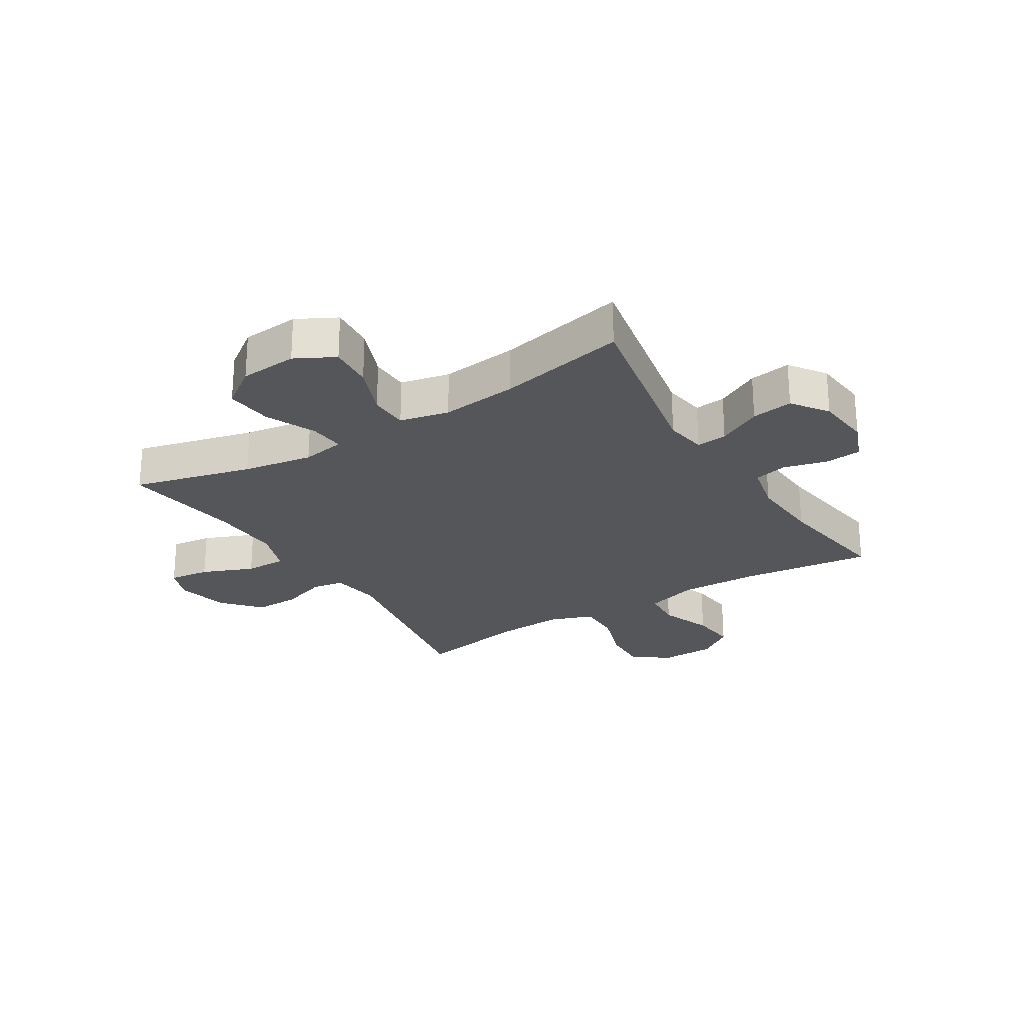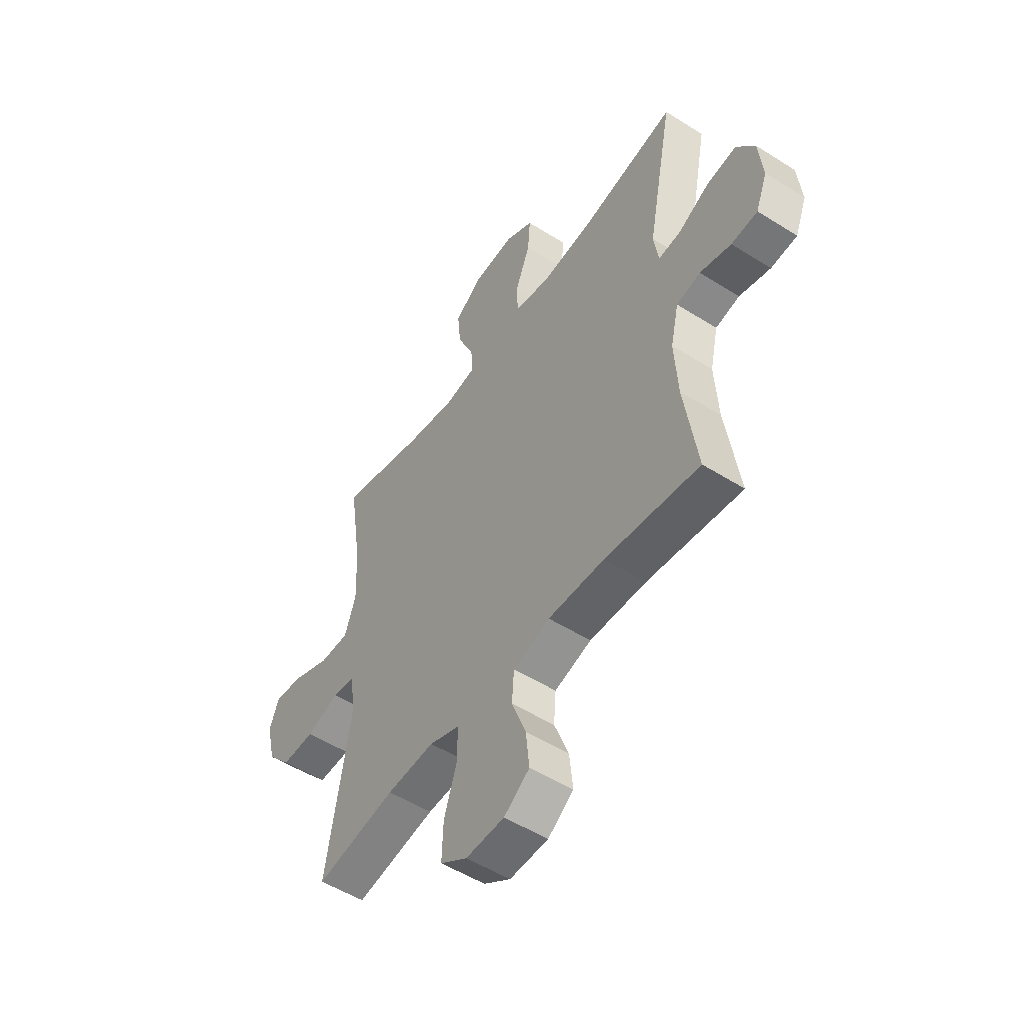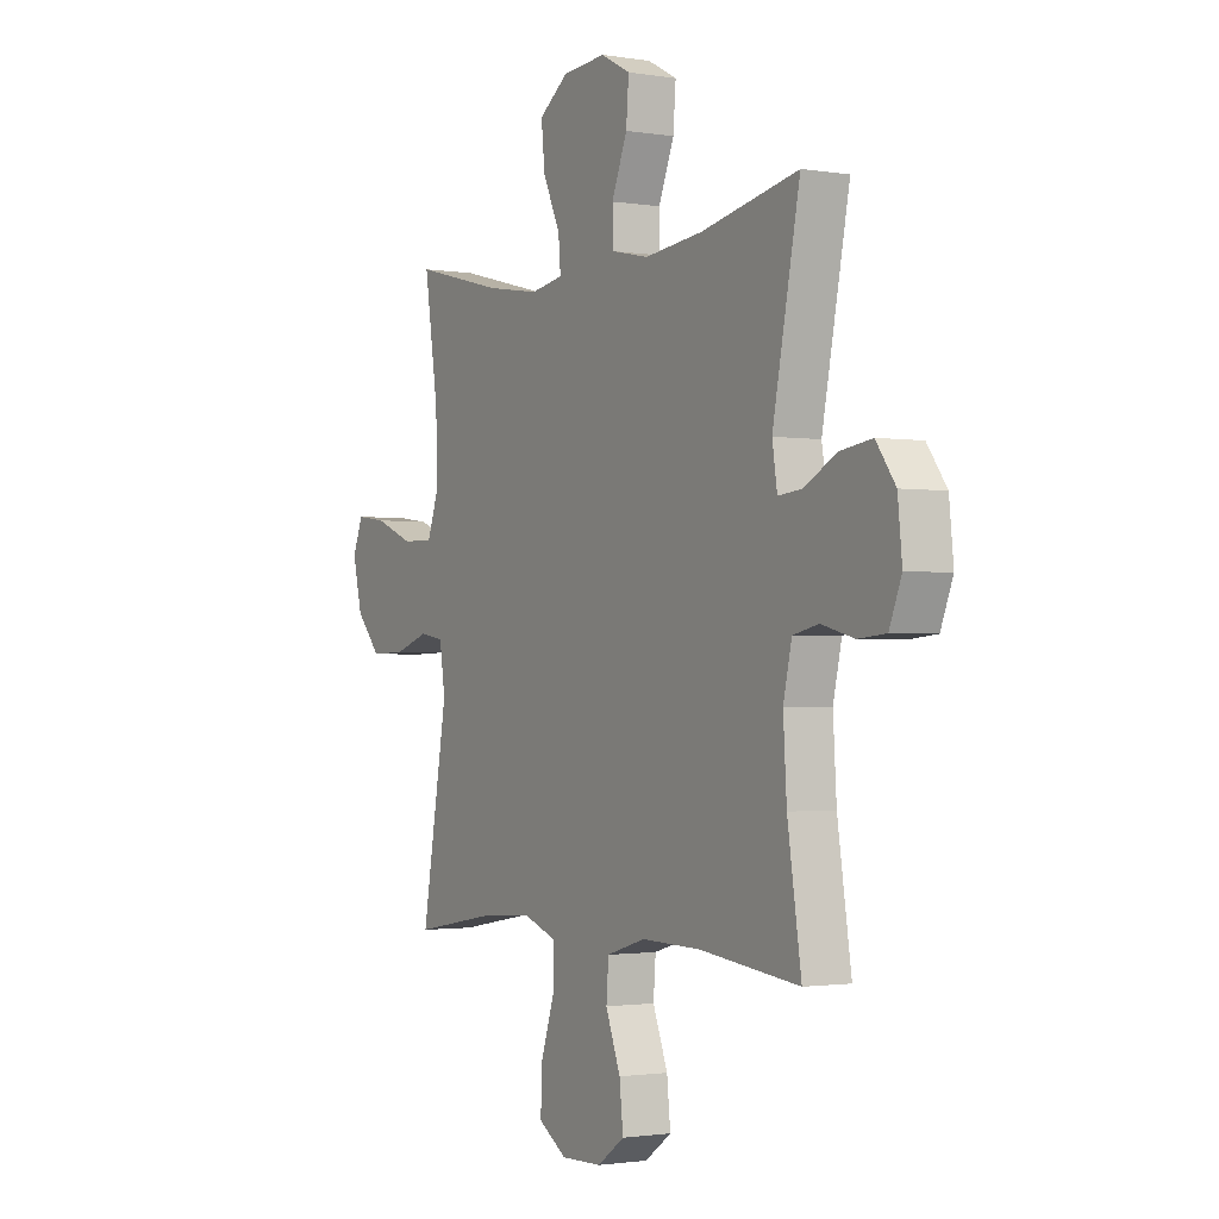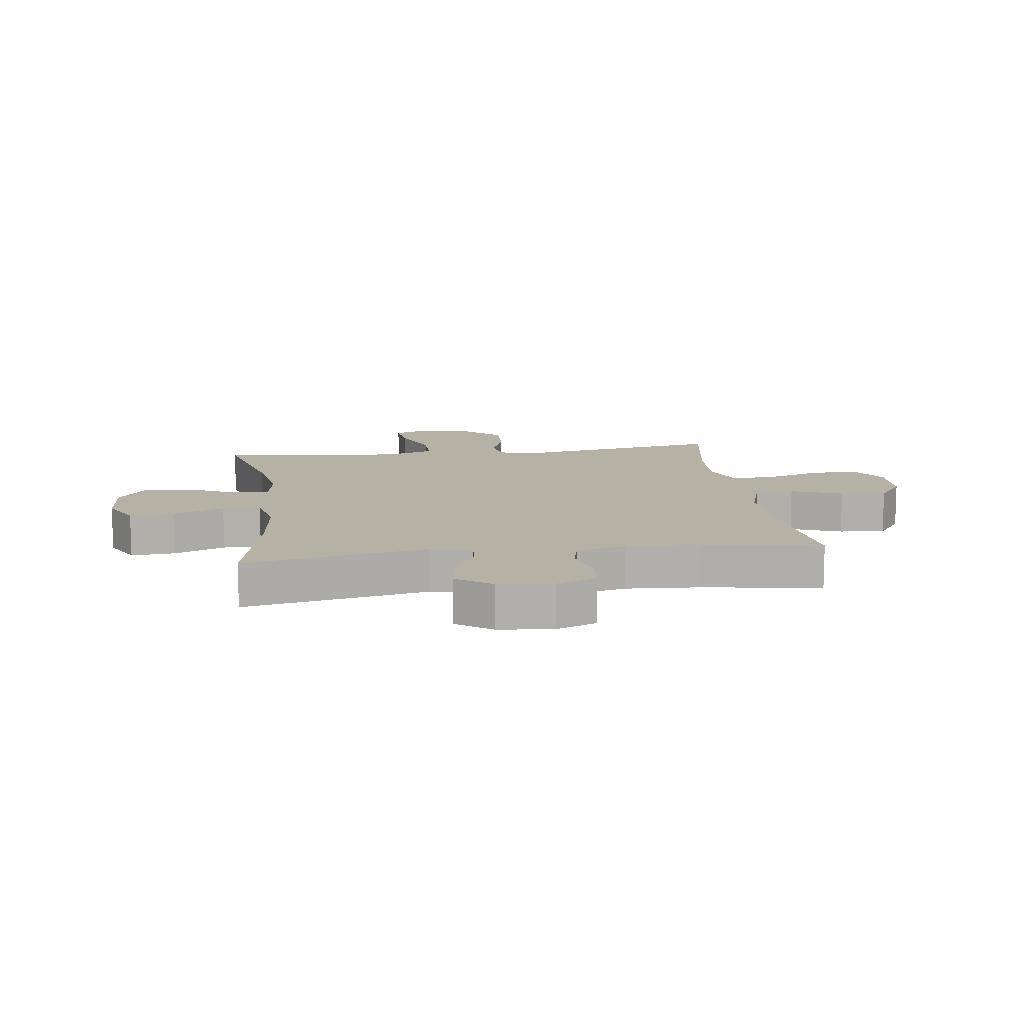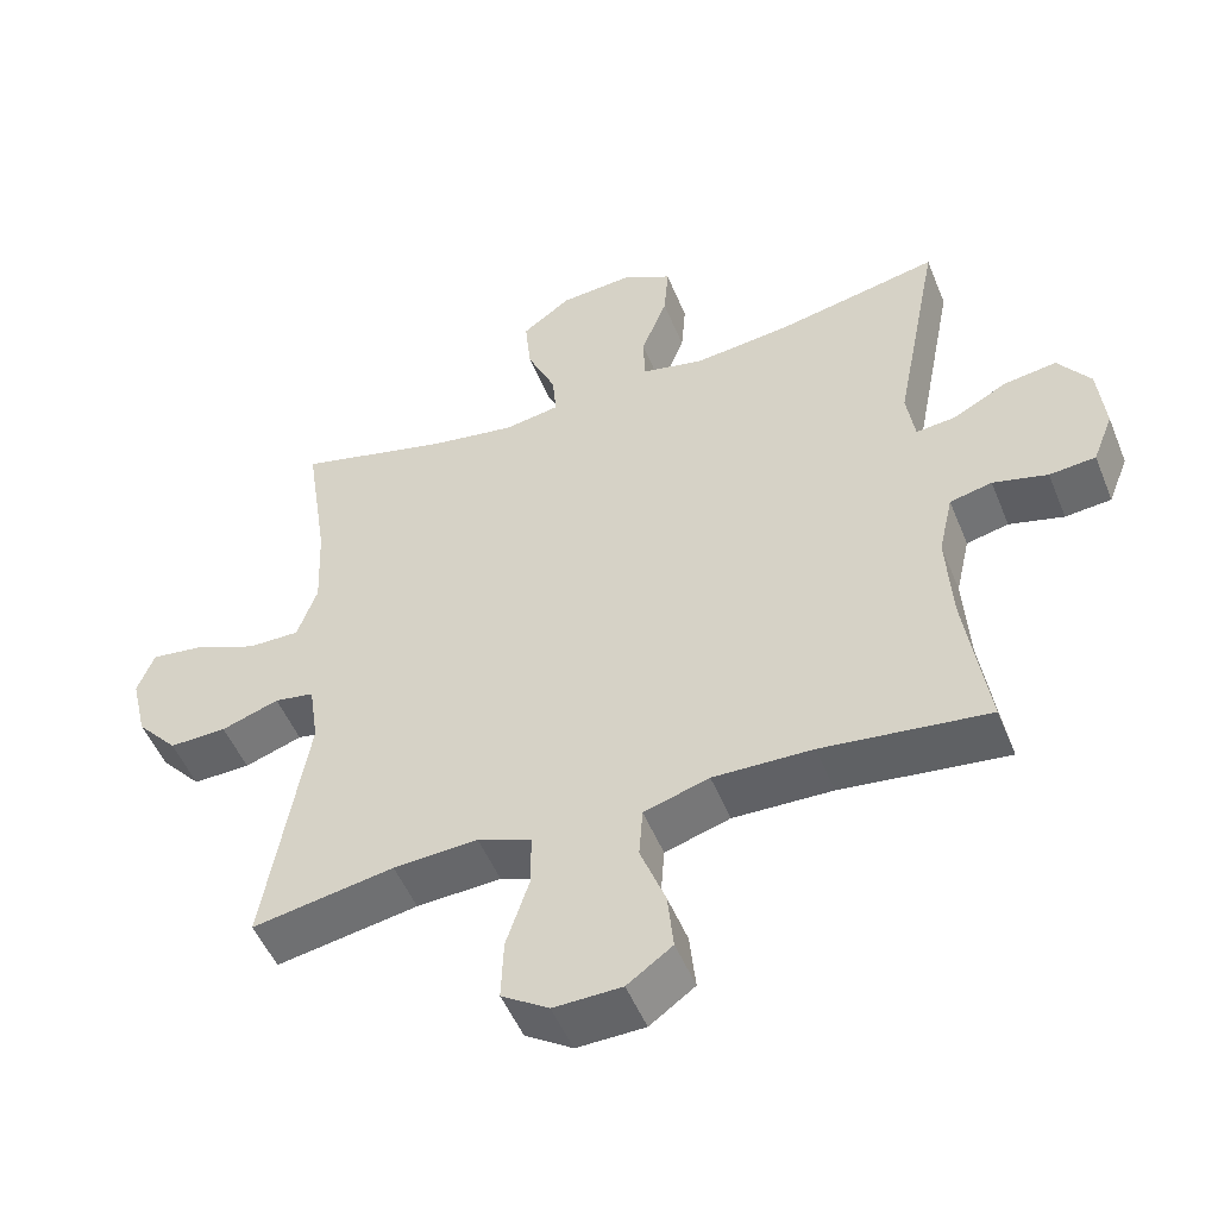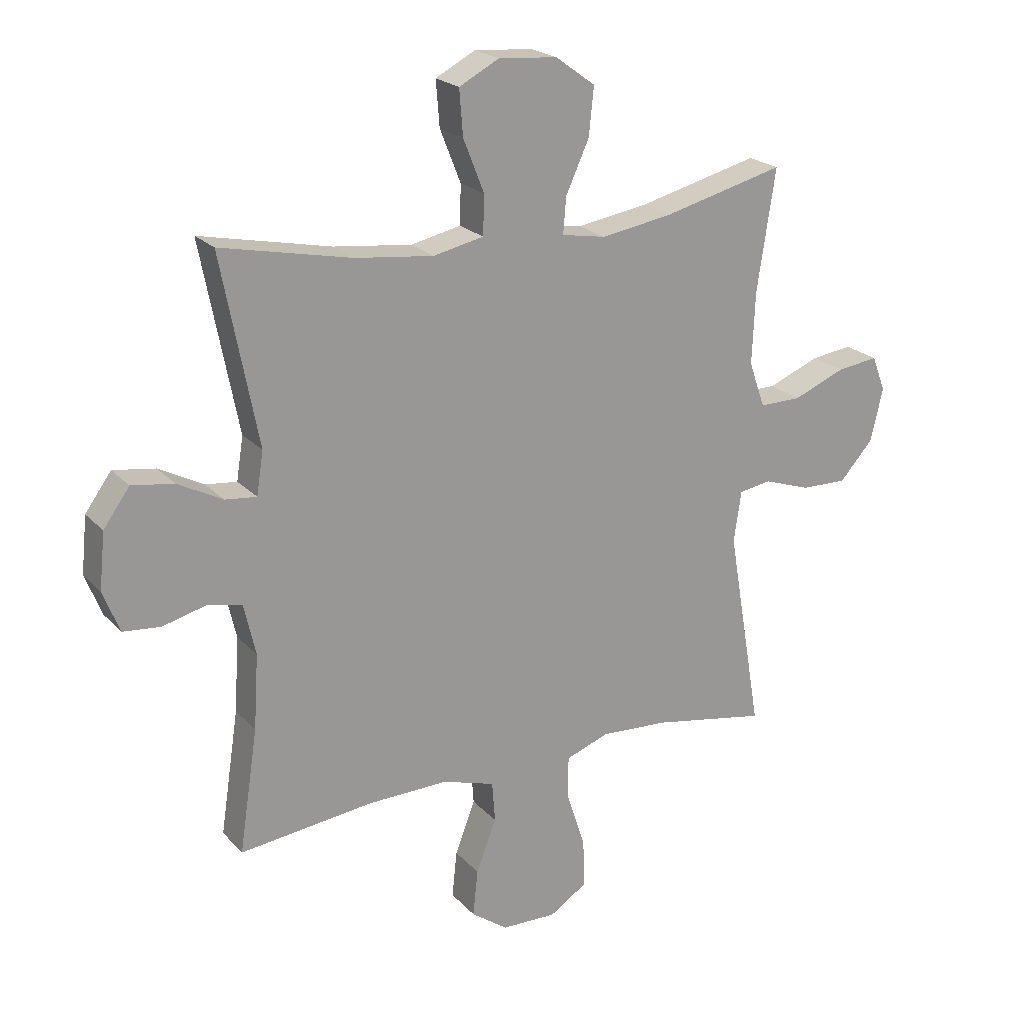
<metadata>
{"format":"obj","ext":"obj","renderer":"f3d","projection":"perspective","resolution":1024,"background":"white","views":[{"elev":-25.3,"azim":31.8,"up":"+Y"},{"elev":-52.1,"azim":55.7,"up":"+Z"},{"elev":-1.6,"azim":59.2,"up":"+Z"},{"elev":12.0,"azim":82.4,"up":"+Y"},{"elev":-50.6,"azim":21.7,"up":"+Z"},{"elev":21.4,"azim":150.2,"up":"+Z"}]}
</metadata>
<code>
o path1194_path1194.001
v -0.464 0.0375 0.3007
v -0.4588 0.0375 0.1764
v -0.4866 0.0375 0.09757
v -0.5591 0.0375 0.09842
v -0.6495 0.0375 0.1352
v -0.7208 0.0375 0.1446
v -0.7443 0.0375 0.08381
v -0.7223 0.0375 -0.008539
v -0.6648 0.0375 -0.07324
v -0.5846 0.0375 -0.07127
v -0.5042 0.0375 -0.04414
v -0.4488 0.0375 -0.05345
v -0.4358 0.0375 -0.1415
v -0.4957 0.0375 -0.4919
v -0.2981 0.0375 -0.4571
v -0.1807 0.0375 -0.4505
v -0.1058 0.0375 -0.4782
v -0.1056 0.0375 -0.5532
v -0.1376 0.0375 -0.6503
v -0.141 0.0375 -0.7347
v -0.07508 0.0375 -0.7776
v 0.01974 0.0375 -0.7752
v 0.08271 0.0375 -0.7301
v 0.07426 0.0375 -0.6492
v 0.03952 0.0375 -0.5584
v 0.0448 0.0375 -0.4882
v 0.1356 0.0375 -0.4606
v 0.2743 0.0375 -0.4641
v 0.506 0.0375 -0.4919
v 0.4739 0.0375 -0.2797
v 0.4659 0.0375 -0.151
v 0.4859 0.0375 -0.0632
v 0.5447 0.0375 -0.04973
v 0.6211 0.0375 -0.06971
v 0.6854 0.0375 -0.0637
v 0.7137 0.0375 0.007847
v 0.7037 0.0375 0.1049
v 0.6586 0.0375 0.1676
v 0.5857 0.0375 0.1567
v 0.5085 0.0375 0.1162
v 0.4543 0.0375 0.1106
v 0.4426 0.0375 0.185
v 0.506 0.0375 0.51
v 0.2795 0.0375 0.4628
v 0.1445 0.0375 0.4475
v 0.05763 0.0375 0.4665
v 0.05566 0.0375 0.5343
v 0.09173 0.0375 0.6253
v 0.09801 0.0375 0.7037
v 0.02889 0.0375 0.7403
v -0.07243 0.0375 0.7321
v -0.1406 0.0375 0.6827
v -0.1322 0.0375 0.6001
v -0.09196 0.0375 0.5118
v -0.08675 0.0375 0.4497
v -0.1631 0.0375 0.4365
v -0.2864 0.0375 0.4567
v -0.4957 0.0375 0.51
v -0.464 -0.0375 0.3007
v -0.4588 -0.0375 0.1764
v -0.4866 -0.0375 0.09757
v -0.5591 -0.0375 0.09842
v -0.6495 -0.0375 0.1352
v -0.7208 -0.0375 0.1446
v -0.7443 -0.0375 0.08381
v -0.7223 -0.0375 -0.008539
v -0.6648 -0.0375 -0.07324
v -0.5846 -0.0375 -0.07127
v -0.5042 -0.0375 -0.04414
v -0.4488 -0.0375 -0.05345
v -0.4358 -0.0375 -0.1415
v -0.4957 -0.0375 -0.4919
v -0.2981 -0.0375 -0.4571
v -0.1807 -0.0375 -0.4505
v -0.1058 -0.0375 -0.4782
v -0.1056 -0.0375 -0.5532
v -0.1376 -0.0375 -0.6503
v -0.141 -0.0375 -0.7347
v -0.07508 -0.0375 -0.7776
v 0.01974 -0.0375 -0.7752
v 0.08271 -0.0375 -0.7301
v 0.07426 -0.0375 -0.6492
v 0.03952 -0.0375 -0.5584
v 0.0448 -0.0375 -0.4882
v 0.1356 -0.0375 -0.4606
v 0.2743 -0.0375 -0.4641
v 0.506 -0.0375 -0.4919
v 0.4739 -0.0375 -0.2797
v 0.4659 -0.0375 -0.151
v 0.4859 -0.0375 -0.0632
v 0.5447 -0.0375 -0.04973
v 0.6211 -0.0375 -0.06971
v 0.6854 -0.0375 -0.0637
v 0.7137 -0.0375 0.007847
v 0.7037 -0.0375 0.1049
v 0.6586 -0.0375 0.1676
v 0.5857 -0.0375 0.1567
v 0.5085 -0.0375 0.1162
v 0.4543 -0.0375 0.1106
v 0.4426 -0.0375 0.185
v 0.506 -0.0375 0.51
v 0.2795 -0.0375 0.4628
v 0.1445 -0.0375 0.4475
v 0.05763 -0.0375 0.4665
v 0.05566 -0.0375 0.5343
v 0.09173 -0.0375 0.6253
v 0.09801 -0.0375 0.7037
v 0.02889 -0.0375 0.7403
v -0.07243 -0.0375 0.7321
v -0.1406 -0.0375 0.6827
v -0.1322 -0.0375 0.6001
v -0.09196 -0.0375 0.5118
v -0.08675 -0.0375 0.4497
v -0.1631 -0.0375 0.4365
v -0.2864 -0.0375 0.4567
v -0.4957 -0.0375 0.51
v -0.7208 0.0375 0.1446
v -0.7208 0.0375 0.1446
v -0.7443 0.0375 0.08381
v -0.7223 0.0375 -0.008539
v -0.6648 0.0375 -0.07324
v -0.6495 0.0375 0.1352
v -0.5846 0.0375 -0.07127
v -0.5591 0.0375 0.09842
v -0.5042 0.0375 -0.04414
v -0.4866 0.0375 0.09757
v -0.4866 0.0375 0.09757
v -0.4488 0.0375 -0.05345
v -0.4488 0.0375 -0.05345
v -0.4588 0.0375 0.1764
v -0.4957 0.0375 0.51
v -0.4957 0.0375 0.51
v -0.464 0.0375 0.3007
v -0.4358 0.0375 -0.1415
v -0.4957 0.0375 -0.4919
v -0.4957 0.0375 -0.4919
v -0.2981 0.0375 -0.4571
v -0.2864 0.0375 0.4567
v -0.1807 0.0375 -0.4505
v -0.1631 0.0375 0.4365
v -0.1058 0.0375 -0.4782
v -0.1058 0.0375 -0.4782
v -0.08675 0.0375 0.4497
v -0.08675 0.0375 0.4497
v -0.1376 0.0375 -0.6503
v -0.141 0.0375 -0.7347
v -0.07508 0.0375 -0.7776
v -0.07243 0.0375 0.7321
v -0.1406 0.0375 0.6827
v -0.1322 0.0375 0.6001
v -0.1056 0.0375 -0.5532
v -0.09196 0.0375 0.5118
v 0.01974 0.0375 -0.7752
v 0.02889 0.0375 0.7403
v 0.08271 0.0375 -0.7301
v 0.08271 0.0375 -0.7301
v 0.09801 0.0375 0.7037
v 0.09801 0.0375 0.7037
v 0.03952 0.0375 -0.5584
v 0.0448 0.0375 -0.4882
v 0.0448 0.0375 -0.4882
v 0.07426 0.0375 -0.6492
v 0.05763 0.0375 0.4665
v 0.05763 0.0375 0.4665
v 0.05566 0.0375 0.5343
v 0.1356 0.0375 -0.4606
v 0.09173 0.0375 0.6253
v 0.1445 0.0375 0.4475
v 0.2743 0.0375 -0.4641
v 0.2795 0.0375 0.4628
v 0.506 0.0375 0.51
v 0.506 0.0375 0.51
v 0.4426 0.0375 0.185
v 0.4543 0.0375 0.1106
v 0.4543 0.0375 0.1106
v 0.5085 0.0375 0.1162
v 0.4659 0.0375 -0.151
v 0.4859 0.0375 -0.0632
v 0.4859 0.0375 -0.0632
v 0.4739 0.0375 -0.2797
v 0.506 0.0375 -0.4919
v 0.506 0.0375 -0.4919
v 0.5447 0.0375 -0.04973
v 0.5857 0.0375 0.1567
v 0.6211 0.0375 -0.06971
v 0.6586 0.0375 0.1676
v 0.6586 0.0375 0.1676
v 0.6854 0.0375 -0.0637
v 0.6854 0.0375 -0.0637
v 0.7037 0.0375 0.1049
v 0.7137 0.0375 0.007847
v -0.7208 -0.0375 0.1446
v -0.7208 -0.0375 0.1446
v -0.7443 -0.0375 0.08381
v -0.7223 -0.0375 -0.008539
v -0.6648 -0.0375 -0.07324
v -0.6495 -0.0375 0.1352
v -0.5846 -0.0375 -0.07127
v -0.5591 -0.0375 0.09842
v -0.5042 -0.0375 -0.04414
v -0.4866 -0.0375 0.09757
v -0.4866 -0.0375 0.09757
v -0.4488 -0.0375 -0.05345
v -0.4488 -0.0375 -0.05345
v -0.4588 -0.0375 0.1764
v -0.4957 -0.0375 0.51
v -0.4957 -0.0375 0.51
v -0.464 -0.0375 0.3007
v -0.4358 -0.0375 -0.1415
v -0.4957 -0.0375 -0.4919
v -0.4957 -0.0375 -0.4919
v -0.2981 -0.0375 -0.4571
v -0.2864 -0.0375 0.4567
v -0.1807 -0.0375 -0.4505
v -0.1631 -0.0375 0.4365
v -0.1058 -0.0375 -0.4782
v -0.1058 -0.0375 -0.4782
v -0.08675 -0.0375 0.4497
v -0.08675 -0.0375 0.4497
v -0.1376 -0.0375 -0.6503
v -0.141 -0.0375 -0.7347
v -0.07508 -0.0375 -0.7776
v -0.07243 -0.0375 0.7321
v -0.1406 -0.0375 0.6827
v -0.1322 -0.0375 0.6001
v -0.1056 -0.0375 -0.5532
v -0.09196 -0.0375 0.5118
v 0.01974 -0.0375 -0.7752
v 0.02889 -0.0375 0.7403
v 0.08271 -0.0375 -0.7301
v 0.08271 -0.0375 -0.7301
v 0.09801 -0.0375 0.7037
v 0.09801 -0.0375 0.7037
v 0.03952 -0.0375 -0.5584
v 0.0448 -0.0375 -0.4882
v 0.0448 -0.0375 -0.4882
v 0.07426 -0.0375 -0.6492
v 0.05763 -0.0375 0.4665
v 0.05763 -0.0375 0.4665
v 0.05566 -0.0375 0.5343
v 0.1356 -0.0375 -0.4606
v 0.09173 -0.0375 0.6253
v 0.1445 -0.0375 0.4475
v 0.2743 -0.0375 -0.4641
v 0.2795 -0.0375 0.4628
v 0.506 -0.0375 0.51
v 0.506 -0.0375 0.51
v 0.4426 -0.0375 0.185
v 0.4543 -0.0375 0.1106
v 0.4543 -0.0375 0.1106
v 0.5085 -0.0375 0.1162
v 0.4659 -0.0375 -0.151
v 0.4859 -0.0375 -0.0632
v 0.4859 -0.0375 -0.0632
v 0.4739 -0.0375 -0.2797
v 0.506 -0.0375 -0.4919
v 0.506 -0.0375 -0.4919
v 0.5447 -0.0375 -0.04973
v 0.5857 -0.0375 0.1567
v 0.6211 -0.0375 -0.06971
v 0.6586 -0.0375 0.1676
v 0.6586 -0.0375 0.1676
v 0.6854 -0.0375 -0.0637
v 0.6854 -0.0375 -0.0637
v 0.7037 -0.0375 0.1049
v 0.7137 -0.0375 0.007847
f 224 225 223
f 208 205 213
f 222 237 220
f 198 199 195
f 251 258 259
f 241 214 216
f 203 209 241
f 216 226 235
f 197 195 199
f 195 197 194
f 227 240 225
f 234 220 237
f 259 265 261
f 198 195 196
f 200 199 198
f 238 218 243
f 215 203 218
f 222 220 221
f 252 244 255
f 229 223 242
f 249 253 251
f 218 238 227
f 245 248 246
f 258 266 259
f 212 214 209
f 235 226 234
f 192 194 197
f 258 260 266
f 249 252 253
f 220 234 226
f 242 225 240
f 203 201 200
f 232 229 242
f 218 203 249
f 251 253 258
f 237 228 230
f 215 205 203
f 245 243 248
f 201 203 205
f 249 241 252
f 213 205 215
f 266 260 263
f 208 213 206
f 222 228 237
f 199 200 201
f 259 266 265
f 249 203 241
f 243 218 249
f 214 241 209
f 212 209 210
f 242 223 225
f 241 216 235
f 248 243 249
f 252 241 244
f 255 244 256
f 240 227 238
f 118 7 65 193
f 7 8 66 65
f 8 9 67 66
f 5 6 64 63
f 9 10 68 67
f 4 5 63 62
f 10 11 69 68
f 127 4 62 202
f 11 129 204 69
f 2 3 61 60
f 132 1 59 207
f 1 2 60 59
f 13 136 211 71
f 12 13 71 70
f 14 15 73 72
f 57 58 116 115
f 15 16 74 73
f 56 57 115 114
f 16 142 217 74
f 144 56 114 219
f 19 20 78 77
f 20 21 79 78
f 51 52 110 109
f 52 53 111 110
f 18 19 77 76
f 53 54 112 111
f 17 18 76 75
f 54 55 113 112
f 21 22 80 79
f 50 51 109 108
f 22 156 231 80
f 158 50 108 233
f 25 161 236 83
f 24 25 83 82
f 23 24 82 81
f 164 47 105 239
f 26 27 85 84
f 48 49 107 106
f 47 48 106 105
f 45 46 104 103
f 27 28 86 85
f 44 45 103 102
f 172 44 102 247
f 42 43 101 100
f 175 42 100 250
f 40 41 99 98
f 31 179 254 89
f 30 31 89 88
f 182 30 88 257
f 28 29 87 86
f 32 33 91 90
f 39 40 98 97
f 33 34 92 91
f 187 39 97 262
f 34 189 264 92
f 37 38 96 95
f 36 37 95 94
f 35 36 94 93
f 149 148 150
f 133 138 130
f 147 145 162
f 123 120 124
f 176 184 183
f 166 141 139
f 128 166 134
f 141 160 151
f 122 124 120
f 120 119 122
f 152 150 165
f 159 162 145
f 184 186 190
f 123 121 120
f 125 123 124
f 163 168 143
f 140 143 128
f 147 146 145
f 177 180 169
f 154 167 148
f 174 176 178
f 143 152 163
f 170 171 173
f 183 184 191
f 137 134 139
f 160 159 151
f 117 122 119
f 183 191 185
f 174 178 177
f 145 151 159
f 167 165 150
f 128 125 126
f 157 167 154
f 143 174 128
f 176 183 178
f 162 155 153
f 140 128 130
f 170 173 168
f 126 130 128
f 174 177 166
f 138 140 130
f 191 188 185
f 133 131 138
f 147 162 153
f 124 126 125
f 184 190 191
f 174 166 128
f 168 174 143
f 139 134 166
f 137 135 134
f 167 150 148
f 166 160 141
f 173 174 168
f 177 169 166
f 180 181 169
f 165 163 152

</code>
